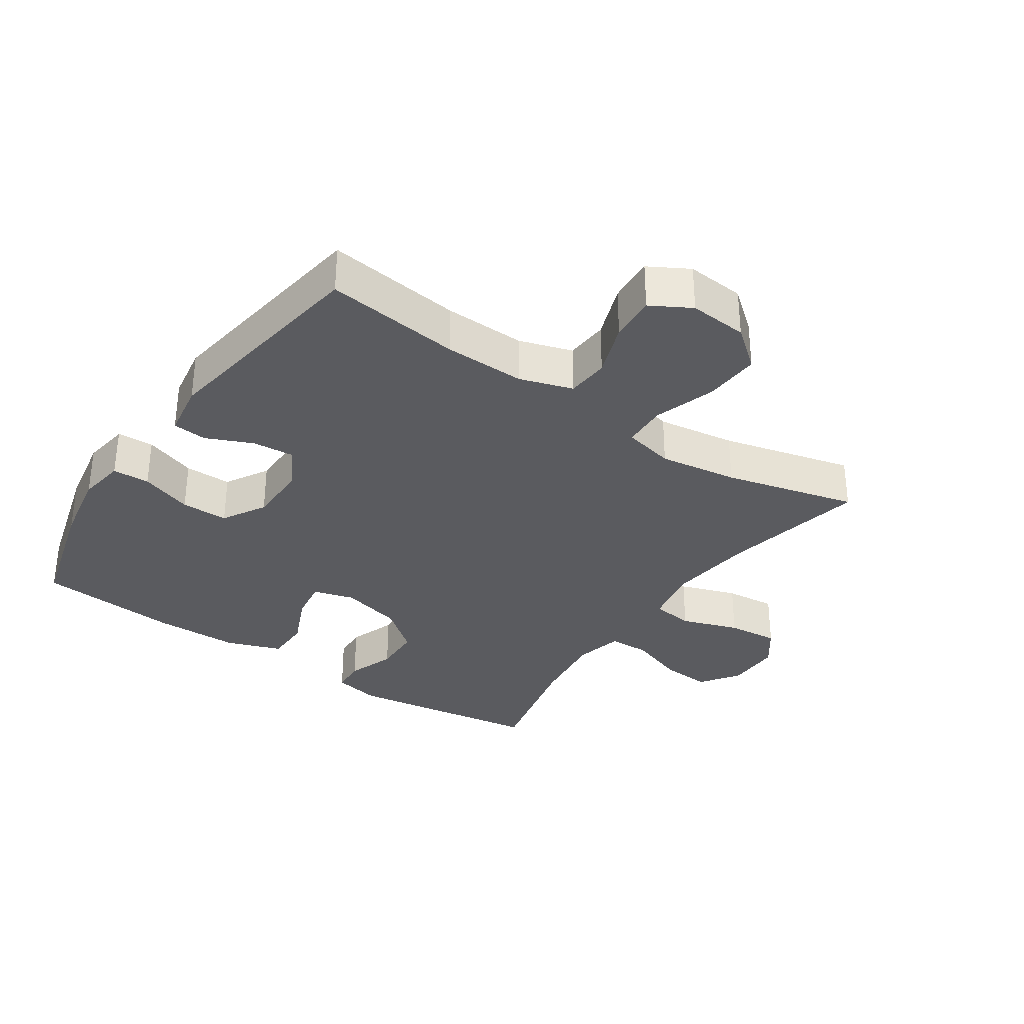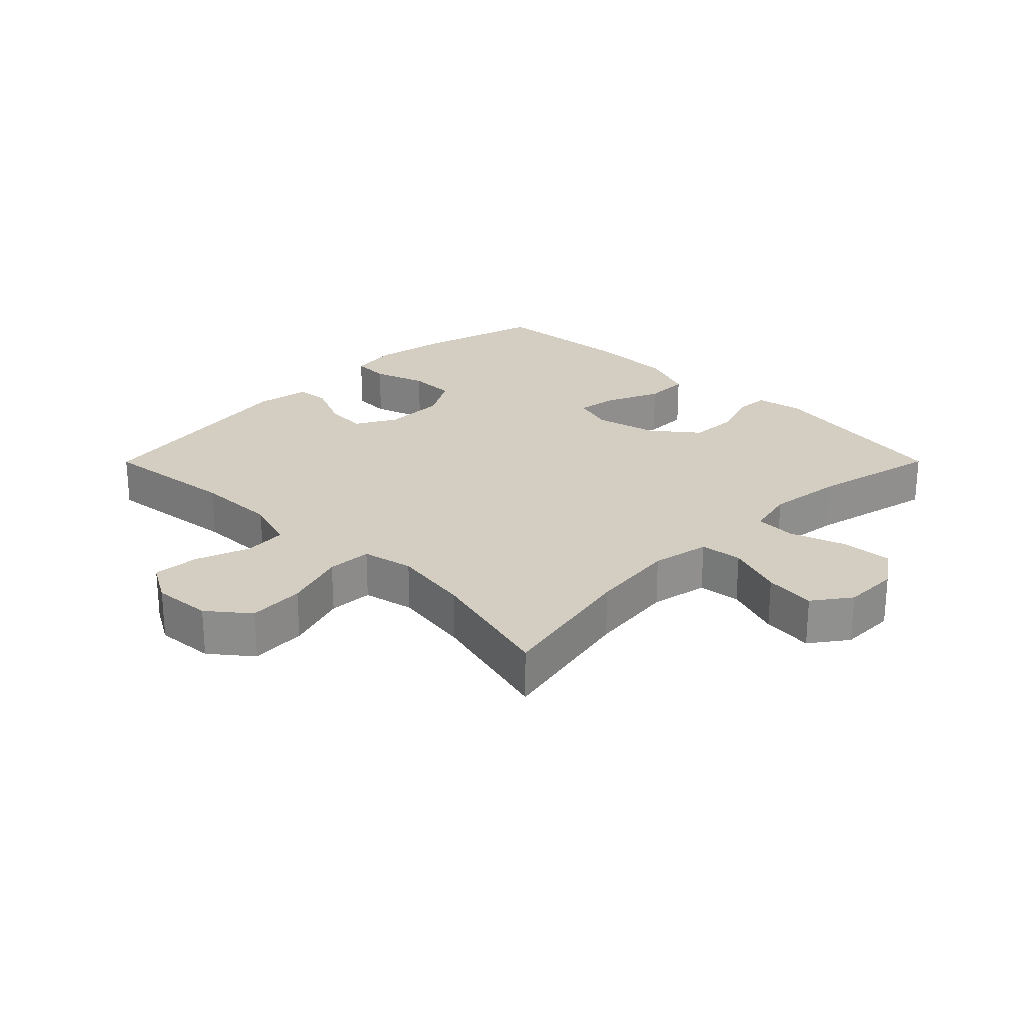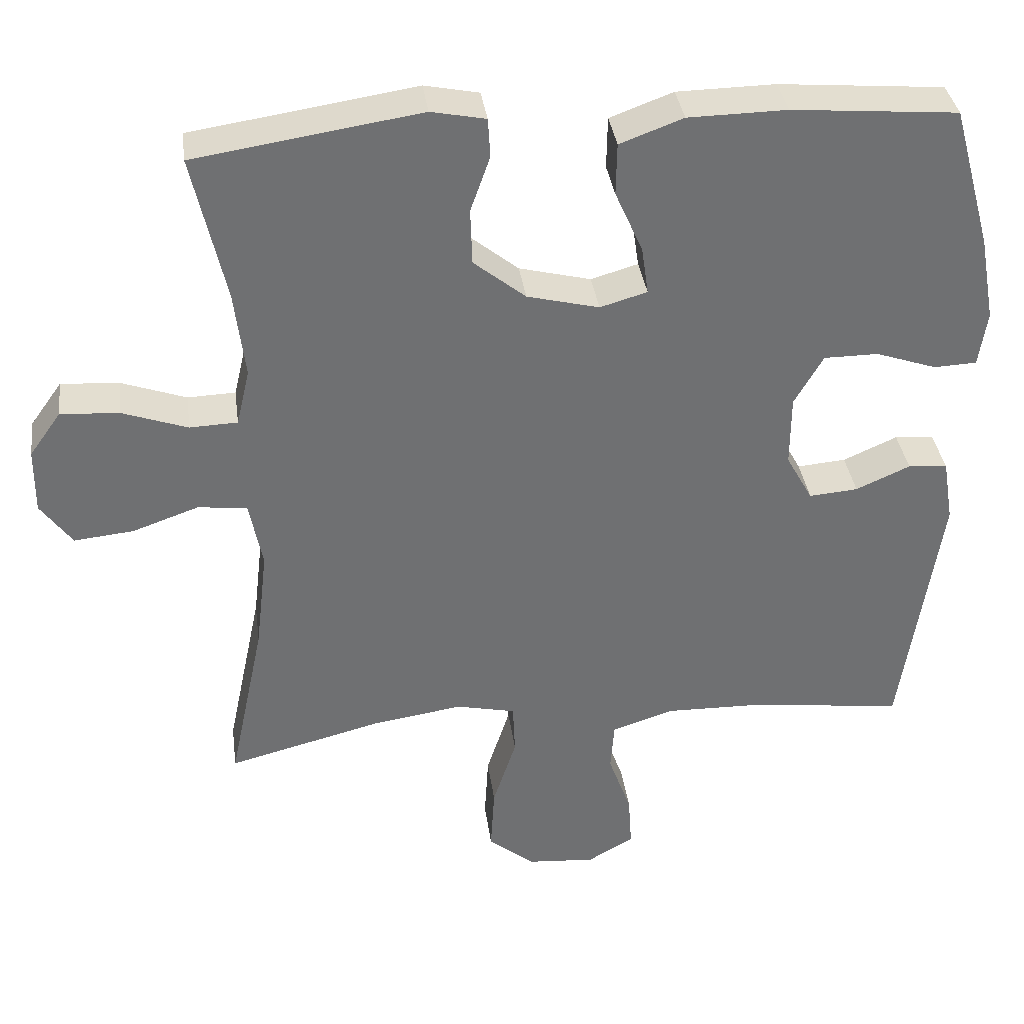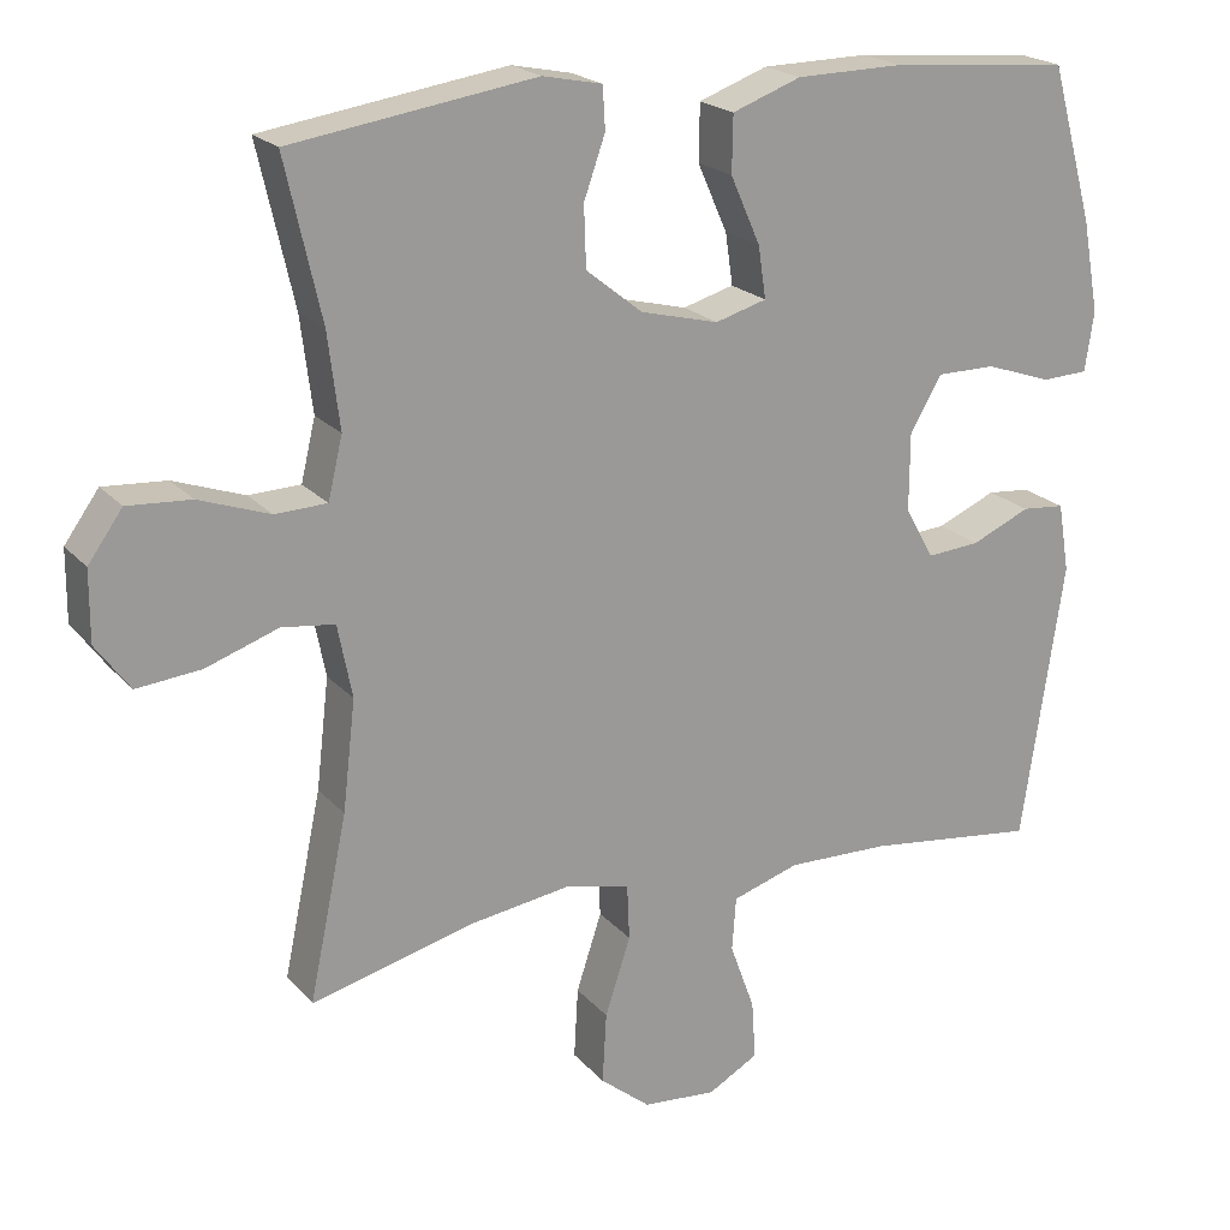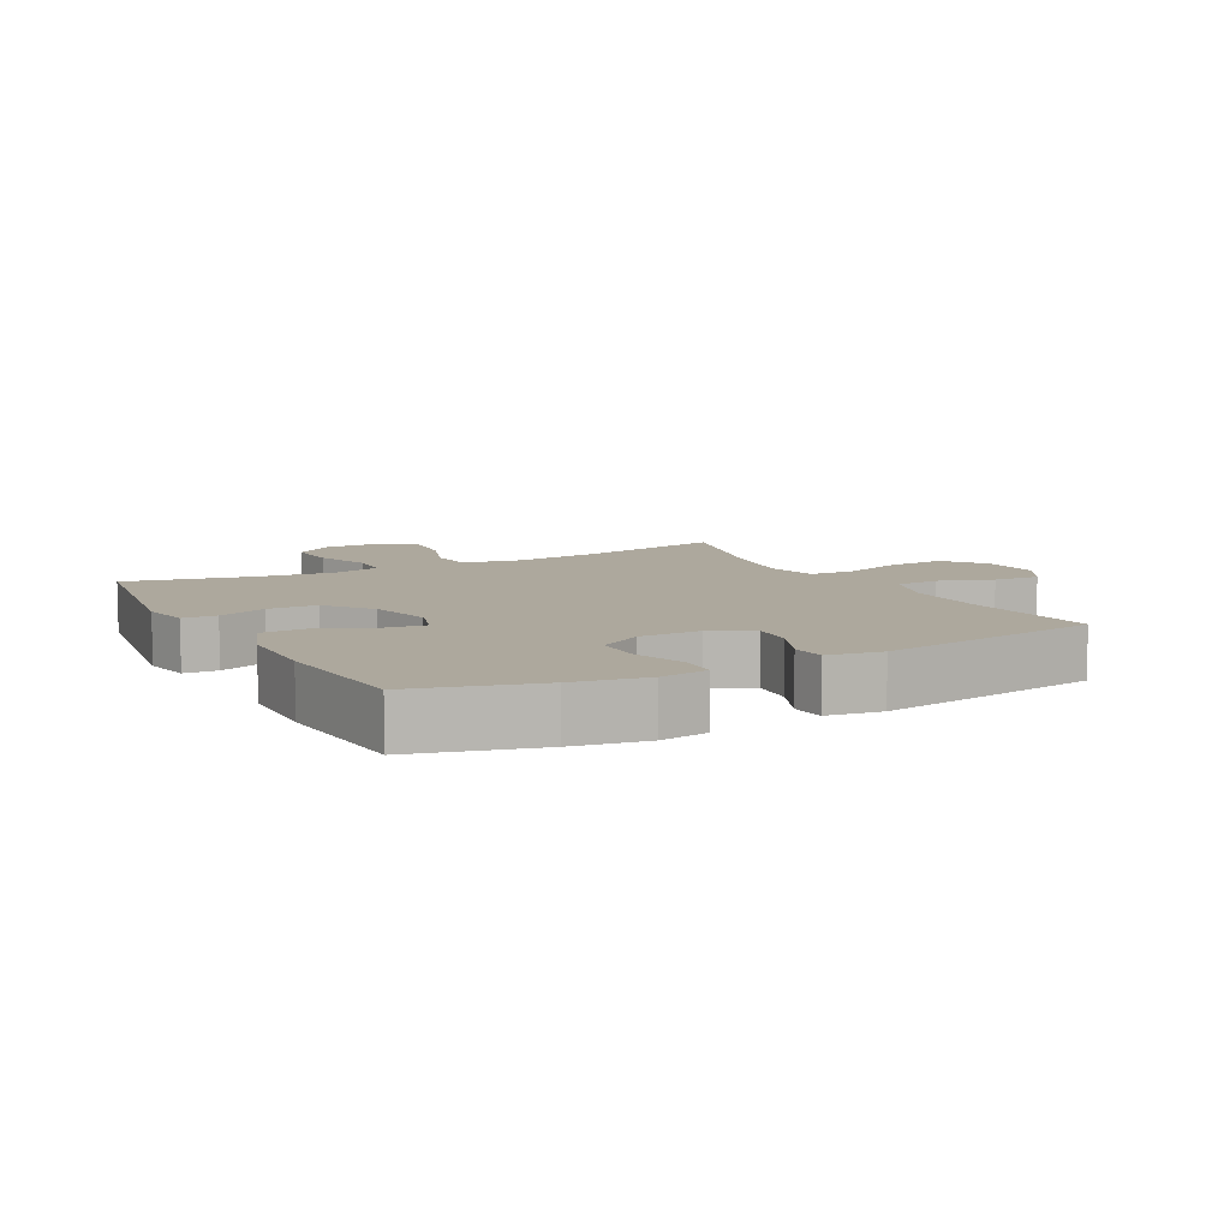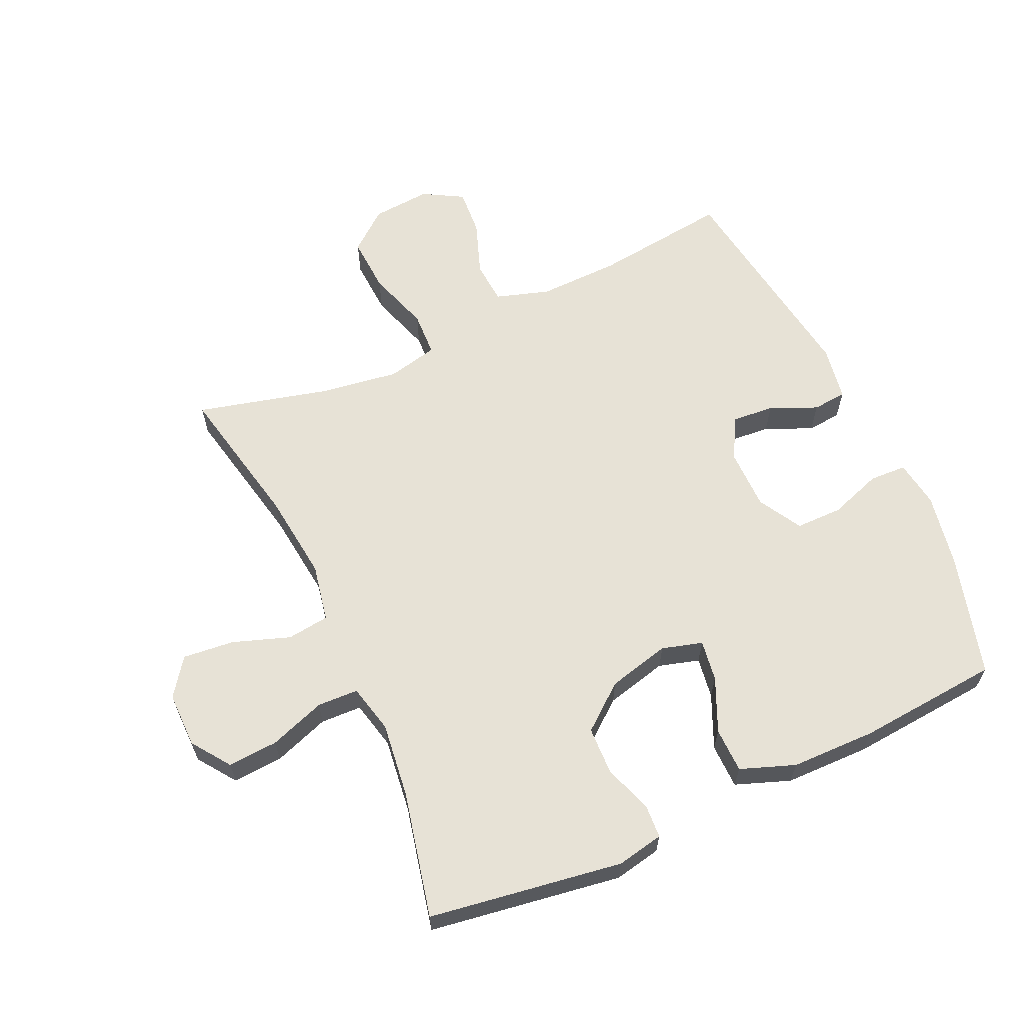
<metadata>
{"format":"obj","ext":"obj","renderer":"f3d","projection":"perspective","resolution":1024,"background":"white","views":[{"elev":-33.2,"azim":145.7,"up":"+Y"},{"elev":24.9,"azim":-135.1,"up":"+Y"},{"elev":35.6,"azim":-7.6,"up":"+Z"},{"elev":20.5,"azim":-28.6,"up":"+Z"},{"elev":8.7,"azim":61.7,"up":"+Y"},{"elev":63.0,"azim":-24.6,"up":"+Y"}]}
</metadata>
<code>
o path1004
v -0.4455 0.0375 0.3255
v -0.4306 0.0375 0.2058
v -0.4489 0.0375 0.1284
v -0.5145 0.0375 0.1259
v -0.6038 0.0375 0.1571
v -0.684 0.0375 0.1624
v -0.7275 0.0375 0.1015
v -0.728 0.0375 0.01274
v -0.685 0.0375 -0.04624
v -0.6035 0.0375 -0.03797
v -0.512 0.0375 -0.006054
v -0.445 0.0375 -0.01435
v -0.4269 0.0375 -0.1065
v -0.4429 0.0375 -0.2451
v -0.491 0.0375 -0.4757
v -0.2812 0.0375 -0.4218
v -0.1559 0.0375 -0.403
v -0.07464 0.0375 -0.421
v -0.07156 0.0375 -0.4919
v -0.1037 0.0375 -0.5902
v -0.109 0.0375 -0.6799
v -0.04535 0.0375 -0.7312
v 0.04796 0.0375 -0.7385
v 0.1116 0.0375 -0.7023
v 0.1065 0.0375 -0.6284
v 0.07518 0.0375 -0.5422
v 0.08028 0.0375 -0.4744
v 0.165 0.0375 -0.4472
v 0.2945 0.0375 -0.4498
v 0.5107 0.0375 -0.4757
v 0.5639 0.0375 -0.121
v 0.5496 0.0375 -0.03426
v 0.4954 0.0375 -0.02959
v 0.4209 0.0375 -0.06238
v 0.3537 0.0375 -0.06791
v 0.3173 0.0375 -0.002285
v 0.3178 0.0375 0.09509
v 0.3575 0.0375 0.164
v 0.4324 0.0375 0.1642
v 0.5157 0.0375 0.1357
v 0.5746 0.0375 0.1384
v 0.5859 0.0375 0.2138
v 0.5647 0.0375 0.3306
v 0.5107 0.0375 0.5262
v 0.2831 0.0375 0.5453
v 0.1476 0.0375 0.5431
v 0.06057 0.0375 0.511
v 0.0593 0.0375 0.4395
v 0.0972 0.0375 0.354
v 0.1068 0.0375 0.2886
v 0.04207 0.0375 0.2698
v -0.05681 0.0375 0.2943
v -0.1282 0.0375 0.3514
v -0.1307 0.0375 0.4284
v -0.1037 0.0375 0.5048
v -0.107 0.0375 0.5583
v -0.1819 0.0375 0.5734
v -0.491 0.0375 0.5262
v -0.4455 -0.0375 0.3255
v -0.4306 -0.0375 0.2058
v -0.4489 -0.0375 0.1284
v -0.5145 -0.0375 0.1259
v -0.6038 -0.0375 0.1571
v -0.684 -0.0375 0.1624
v -0.7275 -0.0375 0.1015
v -0.728 -0.0375 0.01274
v -0.685 -0.0375 -0.04624
v -0.6035 -0.0375 -0.03797
v -0.512 -0.0375 -0.006054
v -0.445 -0.0375 -0.01435
v -0.4269 -0.0375 -0.1065
v -0.4429 -0.0375 -0.2451
v -0.491 -0.0375 -0.4757
v -0.2812 -0.0375 -0.4218
v -0.1559 -0.0375 -0.403
v -0.07464 -0.0375 -0.421
v -0.07156 -0.0375 -0.4919
v -0.1037 -0.0375 -0.5902
v -0.109 -0.0375 -0.6799
v -0.04535 -0.0375 -0.7312
v 0.04796 -0.0375 -0.7385
v 0.1116 -0.0375 -0.7023
v 0.1065 -0.0375 -0.6284
v 0.07518 -0.0375 -0.5422
v 0.08028 -0.0375 -0.4744
v 0.165 -0.0375 -0.4472
v 0.2945 -0.0375 -0.4498
v 0.5107 -0.0375 -0.4757
v 0.5639 -0.0375 -0.121
v 0.5496 -0.0375 -0.03426
v 0.4954 -0.0375 -0.02959
v 0.4209 -0.0375 -0.06238
v 0.3537 -0.0375 -0.06791
v 0.3173 -0.0375 -0.002285
v 0.3178 -0.0375 0.09509
v 0.3575 -0.0375 0.164
v 0.4324 -0.0375 0.1642
v 0.5157 -0.0375 0.1357
v 0.5746 -0.0375 0.1384
v 0.5859 -0.0375 0.2138
v 0.5647 -0.0375 0.3306
v 0.5107 -0.0375 0.5262
v 0.2831 -0.0375 0.5453
v 0.1476 -0.0375 0.5431
v 0.06057 -0.0375 0.511
v 0.0593 -0.0375 0.4395
v 0.0972 -0.0375 0.354
v 0.1068 -0.0375 0.2886
v 0.04207 -0.0375 0.2698
v -0.05681 -0.0375 0.2943
v -0.1282 -0.0375 0.3514
v -0.1307 -0.0375 0.4284
v -0.1037 -0.0375 0.5048
v -0.107 -0.0375 0.5583
v -0.1819 -0.0375 0.5734
v -0.491 -0.0375 0.5262
v -0.7275 0.0375 0.1015
v -0.728 0.0375 0.01274
v -0.685 0.0375 -0.04624
v -0.684 0.0375 0.1624
v -0.6035 0.0375 -0.03797
v -0.6038 0.0375 0.1571
v -0.5145 0.0375 0.1259
v -0.512 0.0375 -0.006054
v -0.4489 0.0375 0.1284
v -0.4489 0.0375 0.1284
v -0.445 0.0375 -0.01435
v -0.445 0.0375 -0.01435
v -0.491 0.0375 0.5262
v -0.491 0.0375 0.5262
v -0.4455 0.0375 0.3255
v -0.4429 0.0375 -0.2451
v -0.491 0.0375 -0.4757
v -0.491 0.0375 -0.4757
v -0.4306 0.0375 0.2058
v -0.4269 0.0375 -0.1065
v -0.2812 0.0375 -0.4218
v -0.1819 0.0375 0.5734
v -0.1559 0.0375 -0.403
v -0.107 0.0375 0.5583
v -0.107 0.0375 0.5583
v -0.1282 0.0375 0.3514
v -0.1307 0.0375 0.4284
v -0.07464 0.0375 -0.421
v -0.07464 0.0375 -0.421
v -0.1037 0.0375 0.5048
v -0.05681 0.0375 0.2943
v -0.1037 0.0375 -0.5902
v -0.109 0.0375 -0.6799
v -0.04535 0.0375 -0.7312
v -0.07156 0.0375 -0.4919
v 0.04207 0.0375 0.2698
v 0.04796 0.0375 -0.7385
v 0.1068 0.0375 0.2886
v 0.1068 0.0375 0.2886
v 0.1116 0.0375 -0.7023
v 0.1116 0.0375 -0.7023
v 0.06057 0.0375 0.511
v 0.06057 0.0375 0.511
v 0.0593 0.0375 0.4395
v 0.0972 0.0375 0.354
v 0.1476 0.0375 0.5431
v 0.07518 0.0375 -0.5422
v 0.08028 0.0375 -0.4744
v 0.08028 0.0375 -0.4744
v 0.1065 0.0375 -0.6284
v 0.165 0.0375 -0.4472
v 0.2831 0.0375 0.5453
v 0.2945 0.0375 -0.4498
v 0.3173 0.0375 -0.002285
v 0.3178 0.0375 0.09509
v 0.3537 0.0375 -0.06791
v 0.3537 0.0375 -0.06791
v 0.3575 0.0375 0.164
v 0.4209 0.0375 -0.06238
v 0.4324 0.0375 0.1642
v 0.5107 0.0375 0.5262
v 0.5107 0.0375 0.5262
v 0.4954 0.0375 -0.02959
v 0.5157 0.0375 0.1357
v 0.5107 0.0375 -0.4757
v 0.5107 0.0375 -0.4757
v 0.5496 0.0375 -0.03426
v 0.5496 0.0375 -0.03426
v 0.5746 0.0375 0.1384
v 0.5746 0.0375 0.1384
v 0.5647 0.0375 0.3306
v 0.5639 0.0375 -0.121
v 0.5859 0.0375 0.2138
v -0.7275 -0.0375 0.1015
v -0.728 -0.0375 0.01274
v -0.685 -0.0375 -0.04624
v -0.684 -0.0375 0.1624
v -0.6035 -0.0375 -0.03797
v -0.6038 -0.0375 0.1571
v -0.5145 -0.0375 0.1259
v -0.512 -0.0375 -0.006054
v -0.4489 -0.0375 0.1284
v -0.4489 -0.0375 0.1284
v -0.445 -0.0375 -0.01435
v -0.445 -0.0375 -0.01435
v -0.491 -0.0375 0.5262
v -0.491 -0.0375 0.5262
v -0.4455 -0.0375 0.3255
v -0.4429 -0.0375 -0.2451
v -0.491 -0.0375 -0.4757
v -0.491 -0.0375 -0.4757
v -0.4306 -0.0375 0.2058
v -0.4269 -0.0375 -0.1065
v -0.2812 -0.0375 -0.4218
v -0.1819 -0.0375 0.5734
v -0.1559 -0.0375 -0.403
v -0.107 -0.0375 0.5583
v -0.107 -0.0375 0.5583
v -0.1282 -0.0375 0.3514
v -0.1307 -0.0375 0.4284
v -0.07464 -0.0375 -0.421
v -0.07464 -0.0375 -0.421
v -0.1037 -0.0375 0.5048
v -0.05681 -0.0375 0.2943
v -0.1037 -0.0375 -0.5902
v -0.109 -0.0375 -0.6799
v -0.04535 -0.0375 -0.7312
v -0.07156 -0.0375 -0.4919
v 0.04207 -0.0375 0.2698
v 0.04796 -0.0375 -0.7385
v 0.1068 -0.0375 0.2886
v 0.1068 -0.0375 0.2886
v 0.1116 -0.0375 -0.7023
v 0.1116 -0.0375 -0.7023
v 0.06057 -0.0375 0.511
v 0.06057 -0.0375 0.511
v 0.0593 -0.0375 0.4395
v 0.0972 -0.0375 0.354
v 0.1476 -0.0375 0.5431
v 0.07518 -0.0375 -0.5422
v 0.08028 -0.0375 -0.4744
v 0.08028 -0.0375 -0.4744
v 0.1065 -0.0375 -0.6284
v 0.165 -0.0375 -0.4472
v 0.2831 -0.0375 0.5453
v 0.2945 -0.0375 -0.4498
v 0.3173 -0.0375 -0.002285
v 0.3178 -0.0375 0.09509
v 0.3537 -0.0375 -0.06791
v 0.3537 -0.0375 -0.06791
v 0.3575 -0.0375 0.164
v 0.4209 -0.0375 -0.06238
v 0.4324 -0.0375 0.1642
v 0.5107 -0.0375 0.5262
v 0.5107 -0.0375 0.5262
v 0.4954 -0.0375 -0.02959
v 0.5157 -0.0375 0.1357
v 0.5107 -0.0375 -0.4757
v 0.5107 -0.0375 -0.4757
v 0.5496 -0.0375 -0.03426
v 0.5496 -0.0375 -0.03426
v 0.5746 -0.0375 0.1384
v 0.5746 -0.0375 0.1384
v 0.5647 -0.0375 0.3306
v 0.5639 -0.0375 -0.121
v 0.5859 -0.0375 0.2138
f 235 234 241
f 219 211 216
f 190 194 195
f 223 221 222
f 210 205 206
f 262 253 258
f 225 217 243
f 221 223 239
f 261 248 242
f 193 190 195
f 252 261 256
f 233 235 231
f 221 236 224
f 204 211 202
f 209 205 212
f 217 237 240
f 211 204 216
f 213 211 219
f 248 261 252
f 261 242 254
f 237 224 236
f 216 204 215
f 225 244 227
f 200 198 197
f 243 240 245
f 212 205 210
f 225 243 244
f 220 209 225
f 225 212 217
f 198 200 220
f 191 194 190
f 194 197 196
f 195 194 196
f 209 220 200
f 234 235 233
f 260 247 249
f 192 194 191
f 227 244 247
f 227 247 234
f 234 247 241
f 241 247 260
f 236 221 239
f 249 253 262
f 245 242 248
f 242 245 240
f 239 223 226
f 225 209 212
f 215 208 220
f 217 224 237
f 208 215 204
f 196 197 198
f 198 220 208
f 260 249 262
f 240 243 217
f 239 226 229
f 241 260 250
f 7 8 66 65
f 8 9 67 66
f 6 7 65 64
f 9 10 68 67
f 5 6 64 63
f 4 5 63 62
f 10 11 69 68
f 126 4 62 199
f 11 128 201 69
f 130 1 59 203
f 14 134 207 72
f 2 3 61 60
f 1 2 60 59
f 12 13 71 70
f 13 14 72 71
f 15 16 74 73
f 57 58 116 115
f 16 17 75 74
f 141 57 115 214
f 53 54 112 111
f 17 145 218 75
f 55 56 114 113
f 54 55 113 112
f 52 53 111 110
f 20 21 79 78
f 21 22 80 79
f 19 20 78 77
f 18 19 77 76
f 51 52 110 109
f 22 23 81 80
f 155 51 109 228
f 23 157 230 81
f 159 48 106 232
f 48 49 107 106
f 46 47 105 104
f 26 165 238 84
f 25 26 84 83
f 24 25 83 82
f 27 28 86 85
f 49 50 108 107
f 45 46 104 103
f 28 29 87 86
f 36 37 95 94
f 173 36 94 246
f 37 38 96 95
f 34 35 93 92
f 38 39 97 96
f 178 45 103 251
f 33 34 92 91
f 39 40 98 97
f 29 182 255 87
f 184 33 91 257
f 40 186 259 98
f 43 44 102 101
f 31 32 90 89
f 30 31 89 88
f 42 43 101 100
f 41 42 100 99
f 162 168 161
f 146 143 138
f 117 122 121
f 150 149 148
f 137 133 132
f 189 185 180
f 152 170 144
f 148 166 150
f 188 169 175
f 120 122 117
f 179 183 188
f 160 158 162
f 148 151 163
f 131 129 138
f 136 139 132
f 144 167 164
f 138 143 131
f 140 146 138
f 175 179 188
f 188 181 169
f 164 163 151
f 143 142 131
f 152 154 171
f 127 124 125
f 170 172 167
f 139 137 132
f 152 171 170
f 147 152 136
f 152 144 139
f 125 147 127
f 118 117 121
f 121 123 124
f 122 123 121
f 136 127 147
f 161 160 162
f 187 176 174
f 119 118 121
f 154 174 171
f 154 161 174
f 161 168 174
f 168 187 174
f 163 166 148
f 176 189 180
f 172 175 169
f 169 167 172
f 166 153 150
f 152 139 136
f 142 147 135
f 144 164 151
f 135 131 142
f 123 125 124
f 125 135 147
f 187 189 176
f 167 144 170
f 166 156 153
f 168 177 187

</code>
